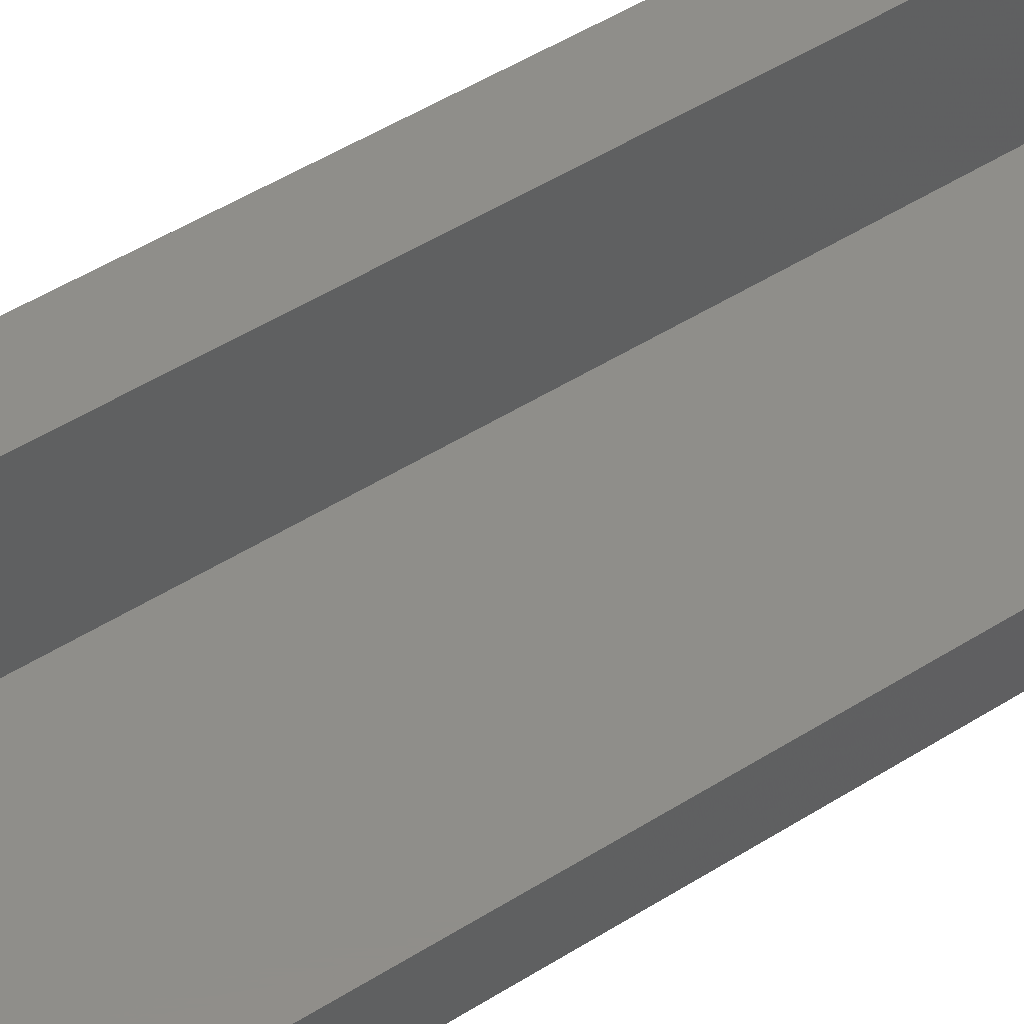
<metadata>
{"format":"stl","ext":"stl","renderer":"f3d","projection":"perspective","resolution":1024,"background":"white","views":[{"elev":44.2,"azim":52.7,"up":"+Y"}]}
</metadata>
<code>
# stl→obj: 412 verts, 828 faces
v 87 5.881 17.04
v 84.45 5.881 29.58
v 84.49 5.881 29.31
v 84.5 5.881 29.04
v 84.5 5.881 23.04
v 84.49 5.881 22.77
v 84.45 5.881 22.51
v 84.39 5.881 22.24
v 84.31 5.881 21.99
v 84.2 5.881 21.74
v 84.07 5.881 21.5
v 83.93 5.881 21.28
v 83.76 5.881 21.07
v 83.57 5.881 20.87
v 83.37 5.881 20.7
v 83.15 5.881 20.54
v 82.92 5.881 20.4
v 82.68 5.881 20.28
v 82.43 5.881 20.19
v 82.17 5.881 20.12
v 81.9 5.881 20.07
v 81.63 5.881 20.04
v 85 5.881 15.04
v 85.22 5.881 15.05
v 85.44 5.881 15.09
v 85.66 5.881 15.15
v 85.87 5.881 15.24
v 86.06 5.881 15.35
v 86.25 5.881 15.48
v 86.41 5.881 15.63
v 86.56 5.881 15.79
v 86.69 5.881 15.98
v 86.8 5.881 16.17
v 86.89 5.881 16.38
v 86.95 5.881 16.6
v 86.99 5.881 16.82
v 81.36 5.881 20.04
v 70 5.881 17.04
v 70.01 5.881 16.82
v 70.05 5.881 16.6
v 70.11 5.881 16.38
v 70.2 5.881 16.17
v 70.31 5.881 15.98
v 70.44 5.881 15.79
v 70.58 5.881 15.63
v 70.75 5.881 15.48
v 70.93 5.881 15.35
v 71.13 5.881 15.24
v 71.34 5.881 15.15
v 71.55 5.881 15.09
v 71.78 5.881 15.05
v 72 5.881 15.04
v 81.63 5.881 68.04
v 81.36 5.881 68.04
v 81.36 5.881 32.04
v 81.63 5.881 32.04
v 81.9 5.881 32.01
v 82.17 5.881 31.97
v 82.43 5.881 31.89
v 82.68 5.881 31.8
v 82.92 5.881 31.68
v 83.15 5.881 31.54
v 83.37 5.881 31.39
v 83.57 5.881 31.21
v 83.76 5.881 31.01
v 83.93 5.881 30.8
v 84.07 5.881 30.58
v 84.2 5.881 30.34
v 84.31 5.881 30.09
v 84.39 5.881 29.84
v 78.92 5.881 30.58
v 79.07 5.881 30.8
v 79.24 5.881 31.01
v 79.43 5.881 31.21
v 79.63 5.881 31.39
v 79.85 5.881 31.54
v 80.08 5.881 31.68
v 80.32 5.881 31.8
v 80.57 5.881 31.89
v 80.83 5.881 31.97
v 81.1 5.881 32.01
v 84.5 5.881 77.04
v 84.5 5.881 71.04
v 84.49 5.881 70.77
v 84.45 5.881 70.51
v 84.39 5.881 70.24
v 84.31 5.881 69.99
v 84.2 5.881 69.74
v 84.07 5.881 69.5
v 83.93 5.881 69.28
v 83.76 5.881 69.07
v 83.57 5.881 68.87
v 83.37 5.881 68.7
v 83.15 5.881 68.54
v 82.92 5.881 68.4
v 82.68 5.881 68.28
v 82.43 5.881 68.19
v 82.17 5.881 68.12
v 81.9 5.881 68.07
v 87 5.881 83.04
v 86.99 5.881 83.26
v 86.95 5.881 83.49
v 86.89 5.881 83.7
v 86.8 5.881 83.91
v 86.69 5.881 84.1
v 86.56 5.881 84.29
v 86.41 5.881 84.46
v 86.25 5.881 84.6
v 86.06 5.881 84.73
v 85.87 5.881 84.84
v 85.66 5.881 84.93
v 85.44 5.881 84.99
v 85.22 5.881 85.03
v 85 5.881 85.04
v 81.63 5.881 80.04
v 81.9 5.881 80.01
v 82.17 5.881 79.97
v 82.43 5.881 79.89
v 82.68 5.881 79.8
v 82.92 5.881 79.68
v 83.15 5.881 79.54
v 83.37 5.881 79.39
v 83.57 5.881 79.21
v 83.76 5.881 79.01
v 83.93 5.881 78.8
v 84.07 5.881 78.58
v 84.2 5.881 78.34
v 84.31 5.881 78.09
v 84.39 5.881 77.84
v 84.45 5.881 77.58
v 84.49 5.881 77.31
v 81.36 5.881 80.04
v 72 5.881 85.04
v 71.78 5.881 85.03
v 71.55 5.881 84.99
v 71.34 5.881 84.93
v 71.13 5.881 84.84
v 70.93 5.881 84.73
v 70.75 5.881 84.6
v 70.58 5.881 84.46
v 70.44 5.881 84.29
v 70.31 5.881 84.1
v 70.2 5.881 83.91
v 70.11 5.881 83.7
v 70.05 5.881 83.49
v 70.01 5.881 83.26
v 70 5.881 83.04
v 81.1 5.881 20.07
v 80.83 5.881 20.12
v 80.57 5.881 20.19
v 80.32 5.881 20.28
v 80.08 5.881 20.4
v 79.85 5.881 20.54
v 79.63 5.881 20.7
v 79.43 5.881 20.87
v 79.24 5.881 21.07
v 79.07 5.881 21.28
v 78.92 5.881 21.5
v 78.8 5.881 21.74
v 78.69 5.881 21.99
v 78.61 5.881 22.24
v 78.55 5.881 22.51
v 78.51 5.881 22.77
v 78.5 5.881 23.04
v 78.5 5.881 29.04
v 78.51 5.881 29.31
v 78.55 5.881 29.58
v 78.61 5.881 29.84
v 78.69 5.881 30.09
v 78.8 5.881 30.34
v 81.1 5.881 68.07
v 80.83 5.881 68.12
v 80.57 5.881 68.19
v 80.32 5.881 68.28
v 80.08 5.881 68.4
v 79.85 5.881 68.54
v 79.63 5.881 68.7
v 79.43 5.881 68.87
v 79.24 5.881 69.07
v 79.07 5.881 69.28
v 78.92 5.881 69.5
v 78.8 5.881 69.74
v 78.69 5.881 69.99
v 78.61 5.881 70.24
v 78.55 5.881 70.51
v 78.51 5.881 70.77
v 78.5 5.881 71.04
v 78.5 5.881 77.04
v 78.51 5.881 77.31
v 78.55 5.881 77.58
v 78.61 5.881 77.84
v 78.69 5.881 78.09
v 78.8 5.881 78.34
v 78.92 5.881 78.58
v 79.07 5.881 78.8
v 79.24 5.881 79.01
v 79.43 5.881 79.21
v 79.63 5.881 79.39
v 79.85 5.881 79.54
v 80.08 5.881 79.68
v 80.32 5.881 79.8
v 80.57 5.881 79.89
v 80.83 5.881 79.97
v 81.1 5.881 80.01
v 74 15.88 85.04
v 72 15.88 85.04
v 74 8.881 85.04
v 85 8.881 85.04
v 70 15.88 83.04
v 70 15.88 17.04
v 70.01 15.88 83.26
v 70.05 15.88 83.49
v 70.11 15.88 83.7
v 70.2 15.88 83.91
v 70.31 15.88 84.1
v 70.44 15.88 84.29
v 70.58 15.88 84.46
v 70.75 15.88 84.6
v 70.93 15.88 84.73
v 71.13 15.88 84.84
v 71.34 15.88 84.93
v 71.55 15.88 84.99
v 71.78 15.88 85.03
v 74 15.88 15.04
v 72 15.88 15.04
v 71.78 15.88 15.05
v 71.55 15.88 15.09
v 71.34 15.88 15.15
v 71.13 15.88 15.24
v 70.93 15.88 15.35
v 70.75 15.88 15.48
v 70.58 15.88 15.63
v 70.44 15.88 15.79
v 70.31 15.88 15.98
v 70.2 15.88 16.17
v 70.11 15.88 16.38
v 70.05 15.88 16.6
v 70.01 15.88 16.82
v 87 8.881 17.04
v 87 8.881 83.04
v 86.99 8.881 16.82
v 86.95 8.881 16.6
v 86.89 8.881 16.38
v 86.8 8.881 16.17
v 86.69 8.881 15.98
v 86.56 8.881 15.79
v 86.41 8.881 15.63
v 86.25 8.881 15.48
v 86.06 8.881 15.35
v 85.87 8.881 15.24
v 85.66 8.881 15.15
v 85.44 8.881 15.09
v 85.22 8.881 15.05
v 85 8.881 15.04
v 81.63 8.881 20.04
v 81.9 8.881 20.07
v 82.17 8.881 20.12
v 82.43 8.881 20.19
v 82.68 8.881 20.28
v 82.92 8.881 20.4
v 83.15 8.881 20.54
v 83.37 8.881 20.7
v 83.57 8.881 20.87
v 83.76 8.881 21.07
v 83.93 8.881 21.28
v 84.07 8.881 21.5
v 84.2 8.881 21.74
v 84.31 8.881 21.99
v 84.39 8.881 22.24
v 84.45 8.881 22.51
v 84.49 8.881 22.77
v 84.5 8.881 23.04
v 84.5 8.881 29.04
v 84.49 8.881 29.31
v 84.45 8.881 29.58
v 81.63 8.881 68.04
v 84.39 8.881 29.84
v 84.31 8.881 30.09
v 84.2 8.881 30.34
v 84.07 8.881 30.58
v 83.93 8.881 30.8
v 83.76 8.881 31.01
v 83.57 8.881 31.21
v 83.37 8.881 31.39
v 83.15 8.881 31.54
v 82.92 8.881 31.68
v 82.68 8.881 31.8
v 82.43 8.881 31.89
v 82.17 8.881 31.97
v 81.9 8.881 32.01
v 81.63 8.881 32.04
v 81.36 8.881 32.04
v 81.36 8.881 68.04
v 81.1 8.881 32.01
v 80.83 8.881 31.97
v 80.57 8.881 31.89
v 80.32 8.881 31.8
v 80.08 8.881 31.68
v 79.85 8.881 31.54
v 79.63 8.881 31.39
v 79.43 8.881 31.21
v 79.24 8.881 31.01
v 79.07 8.881 30.8
v 78.92 8.881 30.58
v 78.8 8.881 30.34
v 78.69 8.881 30.09
v 78.61 8.881 29.84
v 78.55 8.881 29.58
v 78.51 8.881 29.31
v 81.9 8.881 68.07
v 82.17 8.881 68.12
v 82.43 8.881 68.19
v 82.68 8.881 68.28
v 82.92 8.881 68.4
v 83.15 8.881 68.54
v 83.37 8.881 68.7
v 83.57 8.881 68.87
v 83.76 8.881 69.07
v 83.93 8.881 69.28
v 84.07 8.881 69.5
v 84.2 8.881 69.74
v 84.31 8.881 69.99
v 84.39 8.881 70.24
v 84.45 8.881 70.51
v 84.49 8.881 70.77
v 84.5 8.881 71.04
v 84.5 8.881 77.04
v 84.49 8.881 77.31
v 84.45 8.881 77.58
v 84.39 8.881 77.84
v 84.31 8.881 78.09
v 84.2 8.881 78.34
v 84.07 8.881 78.58
v 83.93 8.881 78.8
v 83.76 8.881 79.01
v 83.57 8.881 79.21
v 83.37 8.881 79.39
v 83.15 8.881 79.54
v 82.92 8.881 79.68
v 82.68 8.881 79.8
v 82.43 8.881 79.89
v 82.17 8.881 79.97
v 81.9 8.881 80.01
v 81.63 8.881 80.04
v 85.22 8.881 85.03
v 85.44 8.881 84.99
v 85.66 8.881 84.93
v 85.87 8.881 84.84
v 86.06 8.881 84.73
v 86.25 8.881 84.6
v 86.41 8.881 84.46
v 86.56 8.881 84.29
v 86.69 8.881 84.1
v 86.8 8.881 83.91
v 86.89 8.881 83.7
v 86.95 8.881 83.49
v 86.99 8.881 83.26
v 80.08 8.881 68.4
v 80.32 8.881 68.28
v 80.57 8.881 68.19
v 80.83 8.881 68.12
v 81.1 8.881 68.07
v 78.5 8.881 29.04
v 78.5 8.881 71.04
v 78.51 8.881 70.77
v 78.55 8.881 70.51
v 78.61 8.881 70.24
v 78.69 8.881 69.99
v 78.8 8.881 69.74
v 78.92 8.881 69.5
v 79.07 8.881 69.28
v 79.24 8.881 69.07
v 79.43 8.881 68.87
v 79.63 8.881 68.7
v 79.85 8.881 68.54
v 81.36 8.881 80.04
v 81.1 8.881 80.01
v 80.83 8.881 79.97
v 80.57 8.881 79.89
v 80.32 8.881 79.8
v 80.08 8.881 79.68
v 79.85 8.881 79.54
v 79.63 8.881 79.39
v 79.43 8.881 79.21
v 79.24 8.881 79.01
v 79.07 8.881 78.8
v 78.92 8.881 78.58
v 78.8 8.881 78.34
v 78.69 8.881 78.09
v 78.61 8.881 77.84
v 78.55 8.881 77.58
v 78.51 8.881 77.31
v 78.5 8.881 77.04
v 78.5 8.881 23.04
v 74 8.881 15.04
v 78.51 8.881 22.77
v 78.55 8.881 22.51
v 78.61 8.881 22.24
v 78.69 8.881 21.99
v 78.8 8.881 21.74
v 78.92 8.881 21.5
v 79.07 8.881 21.28
v 79.24 8.881 21.07
v 79.43 8.881 20.87
v 79.63 8.881 20.7
v 79.85 8.881 20.54
v 80.08 8.881 20.4
v 80.32 8.881 20.28
v 80.57 8.881 20.19
v 80.83 8.881 20.12
v 81.1 8.881 20.07
v 81.36 8.881 20.04
f 1 2 3
f 1 3 4
f 1 4 5
f 1 5 6
f 1 6 7
f 1 7 8
f 1 8 9
f 1 9 10
f 1 10 11
f 1 11 12
f 1 12 13
f 1 13 14
f 1 14 15
f 1 15 16
f 1 16 17
f 1 17 18
f 1 18 19
f 1 19 20
f 1 20 21
f 1 21 22
f 1 22 23
f 1 23 24
f 1 24 25
f 1 25 26
f 1 26 27
f 1 27 28
f 1 28 29
f 1 29 30
f 1 30 31
f 1 31 32
f 1 32 33
f 1 33 34
f 1 34 35
f 1 35 36
f 37 38 39
f 37 39 40
f 37 40 41
f 37 41 42
f 37 42 43
f 37 43 44
f 37 44 45
f 37 45 46
f 37 46 47
f 37 47 48
f 37 48 49
f 37 49 50
f 37 50 51
f 37 51 52
f 37 52 23
f 37 23 22
f 53 54 55
f 53 55 56
f 53 56 57
f 53 57 58
f 53 58 59
f 53 59 60
f 53 60 61
f 53 61 62
f 53 62 63
f 53 63 64
f 53 64 65
f 53 65 66
f 53 66 67
f 53 67 68
f 53 68 69
f 53 69 70
f 53 70 2
f 53 2 1
f 54 38 71
f 54 71 72
f 54 72 73
f 54 73 74
f 54 74 75
f 54 75 76
f 54 76 77
f 54 77 78
f 54 78 79
f 54 79 80
f 54 80 81
f 54 81 55
f 1 82 83
f 1 83 84
f 1 84 85
f 1 85 86
f 1 86 87
f 1 87 88
f 1 88 89
f 1 89 90
f 1 90 91
f 1 91 92
f 1 92 93
f 1 93 94
f 1 94 95
f 1 95 96
f 1 96 97
f 1 97 98
f 1 98 99
f 1 99 53
f 100 101 102
f 100 102 103
f 100 103 104
f 100 104 105
f 100 105 106
f 100 106 107
f 100 107 108
f 100 108 109
f 100 109 110
f 100 110 111
f 100 111 112
f 100 112 113
f 100 113 114
f 100 114 115
f 100 115 116
f 100 116 117
f 100 117 118
f 100 118 119
f 100 119 120
f 100 120 121
f 100 121 122
f 100 122 123
f 100 123 124
f 100 124 125
f 100 125 126
f 100 126 127
f 100 127 128
f 100 128 129
f 100 129 130
f 100 130 131
f 100 131 82
f 100 82 1
f 132 115 114
f 132 114 133
f 132 133 134
f 132 134 135
f 132 135 136
f 132 136 137
f 132 137 138
f 132 138 139
f 132 139 140
f 132 140 141
f 132 141 142
f 132 142 143
f 132 143 144
f 132 144 145
f 132 145 146
f 132 146 147
f 38 37 148
f 38 148 149
f 38 149 150
f 38 150 151
f 38 151 152
f 38 152 153
f 38 153 154
f 38 154 155
f 38 155 156
f 38 156 157
f 38 157 158
f 38 158 159
f 38 159 160
f 38 160 161
f 38 161 162
f 38 162 163
f 38 163 164
f 38 164 165
f 38 165 166
f 38 166 167
f 38 167 168
f 38 168 169
f 38 169 170
f 38 170 71
f 38 54 171
f 38 171 172
f 38 172 173
f 38 173 174
f 38 174 175
f 38 175 176
f 38 176 177
f 38 177 178
f 38 178 179
f 38 179 180
f 38 180 181
f 38 181 182
f 38 182 183
f 38 183 184
f 38 184 185
f 38 185 186
f 38 186 187
f 38 187 188
f 38 188 189
f 38 189 190
f 147 38 190
f 147 190 191
f 147 191 192
f 147 192 193
f 147 193 194
f 147 194 195
f 147 195 196
f 147 196 197
f 147 197 198
f 147 198 199
f 147 199 200
f 147 200 201
f 147 201 202
f 147 202 203
f 147 203 204
f 147 204 132
f 205 206 207
f 207 206 133
f 207 133 208
f 208 133 114
f 147 209 38
f 38 209 210
f 209 211 212
f 209 212 213
f 209 213 214
f 209 214 215
f 209 215 216
f 209 216 217
f 209 217 218
f 209 218 219
f 209 219 220
f 209 220 221
f 209 221 222
f 209 222 223
f 209 223 206
f 209 206 205
f 209 205 224
f 209 224 210
f 224 225 226
f 224 226 227
f 224 227 228
f 224 228 229
f 224 229 230
f 224 230 231
f 224 231 232
f 224 232 233
f 224 233 234
f 224 234 235
f 224 235 236
f 224 236 237
f 224 237 238
f 224 238 210
f 133 206 134
f 134 206 223
f 134 223 135
f 135 223 222
f 135 222 136
f 136 222 221
f 136 221 137
f 137 221 220
f 137 220 138
f 138 220 219
f 138 219 139
f 139 219 218
f 139 218 140
f 140 218 217
f 140 217 141
f 141 217 216
f 141 216 142
f 142 216 215
f 142 215 143
f 143 215 214
f 143 214 144
f 144 214 213
f 144 213 145
f 145 213 212
f 145 212 146
f 146 212 211
f 146 211 147
f 147 211 209
f 1 239 100
f 100 239 240
f 239 241 242
f 239 242 243
f 239 243 244
f 239 244 245
f 239 245 246
f 239 246 247
f 239 247 248
f 239 248 249
f 239 249 250
f 239 250 251
f 239 251 252
f 239 252 253
f 239 253 254
f 239 254 255
f 239 255 256
f 239 256 257
f 239 257 258
f 239 258 259
f 239 259 260
f 239 260 261
f 239 261 262
f 239 262 263
f 239 263 264
f 239 264 265
f 239 265 266
f 239 266 267
f 239 267 268
f 239 268 269
f 239 269 270
f 239 270 271
f 239 271 272
f 239 272 273
f 239 273 274
f 239 274 275
f 276 239 275
f 276 275 277
f 276 277 278
f 276 278 279
f 276 279 280
f 276 280 281
f 276 281 282
f 276 282 283
f 276 283 284
f 276 284 285
f 276 285 286
f 276 286 287
f 276 287 288
f 276 288 289
f 276 289 290
f 276 290 291
f 276 291 292
f 276 292 293
f 293 292 294
f 293 294 295
f 293 295 296
f 293 296 297
f 293 297 298
f 293 298 299
f 293 299 300
f 293 300 301
f 293 301 302
f 293 302 303
f 293 303 304
f 293 304 305
f 293 305 306
f 293 306 307
f 293 307 308
f 293 308 309
f 239 276 310
f 239 310 311
f 239 311 312
f 239 312 313
f 239 313 314
f 239 314 315
f 239 315 316
f 239 316 317
f 239 317 318
f 239 318 319
f 239 319 320
f 239 320 321
f 239 321 322
f 239 322 323
f 239 323 324
f 239 324 325
f 239 325 326
f 239 326 327
f 240 239 327
f 240 327 328
f 240 328 329
f 240 329 330
f 240 330 331
f 240 331 332
f 240 332 333
f 240 333 334
f 240 334 335
f 240 335 336
f 240 336 337
f 240 337 338
f 240 338 339
f 240 339 340
f 240 340 341
f 240 341 342
f 240 342 343
f 240 343 344
f 240 344 208
f 240 208 345
f 240 345 346
f 240 346 347
f 240 347 348
f 240 348 349
f 240 349 350
f 240 350 351
f 240 351 352
f 240 352 353
f 240 353 354
f 240 354 355
f 240 355 356
f 240 356 357
f 309 358 359
f 309 359 360
f 309 360 361
f 309 361 362
f 309 362 293
f 363 364 365
f 363 365 366
f 363 366 367
f 363 367 368
f 363 368 369
f 363 369 370
f 363 370 371
f 363 371 372
f 363 372 373
f 363 373 374
f 363 374 375
f 363 375 358
f 363 358 309
f 207 208 344
f 207 344 376
f 207 376 377
f 207 377 378
f 207 378 379
f 207 379 380
f 207 380 381
f 207 381 382
f 207 382 383
f 207 383 384
f 207 384 385
f 207 385 386
f 207 386 387
f 207 387 388
f 207 388 389
f 207 389 390
f 207 390 391
f 207 391 392
f 207 392 393
f 207 393 364
f 207 364 363
f 207 363 394
f 207 394 395
f 395 394 396
f 395 396 397
f 395 397 398
f 395 398 399
f 395 399 400
f 395 400 401
f 395 401 402
f 395 402 403
f 395 403 404
f 395 404 405
f 395 405 406
f 395 406 407
f 395 407 408
f 395 408 409
f 395 409 410
f 395 410 411
f 395 411 412
f 395 412 255
f 395 255 254
f 100 240 101
f 101 240 357
f 101 357 102
f 102 357 356
f 102 356 103
f 103 356 355
f 103 355 104
f 104 355 354
f 104 354 105
f 105 354 353
f 105 353 106
f 106 353 352
f 106 352 107
f 107 352 351
f 107 351 108
f 108 351 350
f 108 350 109
f 109 350 349
f 109 349 110
f 110 349 348
f 110 348 111
f 111 348 347
f 111 347 112
f 112 347 346
f 112 346 113
f 113 346 345
f 113 345 114
f 114 345 208
f 254 23 395
f 395 23 52
f 395 52 224
f 224 52 225
f 23 254 24
f 24 254 253
f 24 253 25
f 25 253 252
f 25 252 26
f 26 252 251
f 26 251 27
f 27 251 250
f 27 250 28
f 28 250 249
f 28 249 29
f 29 249 248
f 29 248 30
f 30 248 247
f 30 247 31
f 31 247 246
f 31 246 32
f 32 246 245
f 32 245 33
f 33 245 244
f 33 244 34
f 34 244 243
f 34 243 35
f 35 243 242
f 35 242 36
f 36 242 241
f 36 241 1
f 1 241 239
f 38 210 39
f 39 210 238
f 39 238 40
f 40 238 237
f 40 237 41
f 41 237 236
f 41 236 42
f 42 236 235
f 42 235 43
f 43 235 234
f 43 234 44
f 44 234 233
f 44 233 45
f 45 233 232
f 45 232 46
f 46 232 231
f 46 231 47
f 47 231 230
f 47 230 48
f 48 230 229
f 48 229 49
f 49 229 228
f 49 228 50
f 50 228 227
f 50 227 51
f 51 227 226
f 51 226 52
f 52 226 225
f 273 4 274
f 274 4 3
f 274 3 275
f 275 3 2
f 275 2 277
f 277 2 70
f 277 70 278
f 278 70 69
f 278 69 279
f 279 69 68
f 279 68 280
f 280 68 67
f 280 67 281
f 281 67 66
f 281 66 282
f 282 66 65
f 282 65 283
f 283 65 64
f 283 64 284
f 284 64 63
f 284 63 285
f 285 63 62
f 285 62 286
f 286 62 61
f 286 61 287
f 287 61 60
f 287 60 288
f 288 60 59
f 288 59 289
f 289 59 58
f 289 58 290
f 290 58 57
f 290 57 291
f 291 57 56
f 291 56 292
f 292 56 55
f 292 55 294
f 294 55 81
f 294 81 295
f 295 81 80
f 295 80 296
f 296 80 79
f 296 79 297
f 297 79 78
f 297 78 298
f 298 78 77
f 298 77 299
f 299 77 76
f 299 76 300
f 300 76 75
f 300 75 301
f 301 75 74
f 301 74 302
f 302 74 73
f 302 73 303
f 303 73 72
f 303 72 304
f 304 72 71
f 304 71 305
f 305 71 170
f 305 170 306
f 306 170 169
f 306 169 307
f 307 169 168
f 307 168 308
f 308 168 167
f 308 167 309
f 309 167 166
f 309 166 363
f 363 166 165
f 4 273 5
f 5 273 272
f 394 164 396
f 396 164 163
f 396 163 397
f 397 163 162
f 397 162 398
f 398 162 161
f 398 161 399
f 399 161 160
f 399 160 400
f 400 160 159
f 400 159 401
f 401 159 158
f 401 158 402
f 402 158 157
f 402 157 403
f 403 157 156
f 403 156 404
f 404 156 155
f 404 155 405
f 405 155 154
f 405 154 406
f 406 154 153
f 406 153 407
f 407 153 152
f 407 152 408
f 408 152 151
f 408 151 409
f 409 151 150
f 409 150 410
f 410 150 149
f 410 149 411
f 411 149 148
f 411 148 412
f 412 148 37
f 412 37 255
f 255 37 22
f 255 22 256
f 256 22 21
f 256 21 257
f 257 21 20
f 257 20 258
f 258 20 19
f 258 19 259
f 259 19 18
f 259 18 260
f 260 18 17
f 260 17 261
f 261 17 16
f 261 16 262
f 262 16 15
f 262 15 263
f 263 15 14
f 263 14 264
f 264 14 13
f 264 13 265
f 265 13 12
f 265 12 266
f 266 12 11
f 266 11 267
f 267 11 10
f 267 10 268
f 268 10 9
f 268 9 269
f 269 9 8
f 269 8 270
f 270 8 7
f 270 7 271
f 271 7 6
f 271 6 272
f 272 6 5
f 164 394 165
f 165 394 363
f 187 364 188
f 188 364 393
f 327 82 328
f 328 82 131
f 328 131 329
f 329 131 130
f 329 130 330
f 330 130 129
f 330 129 331
f 331 129 128
f 331 128 332
f 332 128 127
f 332 127 333
f 333 127 126
f 333 126 334
f 334 126 125
f 334 125 335
f 335 125 124
f 335 124 336
f 336 124 123
f 336 123 337
f 337 123 122
f 337 122 338
f 338 122 121
f 338 121 339
f 339 121 120
f 339 120 340
f 340 120 119
f 340 119 341
f 341 119 118
f 341 118 342
f 342 118 117
f 342 117 343
f 343 117 116
f 343 116 344
f 344 116 115
f 344 115 376
f 376 115 132
f 376 132 377
f 377 132 204
f 377 204 378
f 378 204 203
f 378 203 379
f 379 203 202
f 379 202 380
f 380 202 201
f 380 201 381
f 381 201 200
f 381 200 382
f 382 200 199
f 382 199 383
f 383 199 198
f 383 198 384
f 384 198 197
f 384 197 385
f 385 197 196
f 385 196 386
f 386 196 195
f 386 195 387
f 387 195 194
f 387 194 388
f 388 194 193
f 388 193 389
f 389 193 192
f 389 192 390
f 390 192 191
f 390 191 391
f 391 191 190
f 391 190 392
f 392 190 189
f 392 189 393
f 393 189 188
f 82 327 83
f 83 327 326
f 364 187 365
f 365 187 186
f 365 186 366
f 366 186 185
f 366 185 367
f 367 185 184
f 367 184 368
f 368 184 183
f 368 183 369
f 369 183 182
f 369 182 370
f 370 182 181
f 370 181 371
f 371 181 180
f 371 180 372
f 372 180 179
f 372 179 373
f 373 179 178
f 373 178 374
f 374 178 177
f 374 177 375
f 375 177 176
f 375 176 358
f 358 176 175
f 358 175 359
f 359 175 174
f 359 174 360
f 360 174 173
f 360 173 361
f 361 173 172
f 361 172 362
f 362 172 171
f 362 171 293
f 293 171 54
f 293 54 276
f 276 54 53
f 276 53 310
f 310 53 99
f 310 99 311
f 311 99 98
f 311 98 312
f 312 98 97
f 312 97 313
f 313 97 96
f 313 96 314
f 314 96 95
f 314 95 315
f 315 95 94
f 315 94 316
f 316 94 93
f 316 93 317
f 317 93 92
f 317 92 318
f 318 92 91
f 318 91 319
f 319 91 90
f 319 90 320
f 320 90 89
f 320 89 321
f 321 89 88
f 321 88 322
f 322 88 87
f 322 87 323
f 323 87 86
f 323 86 324
f 324 86 85
f 324 85 325
f 325 85 84
f 325 84 326
f 326 84 83
f 395 224 207
f 207 224 205

</code>
